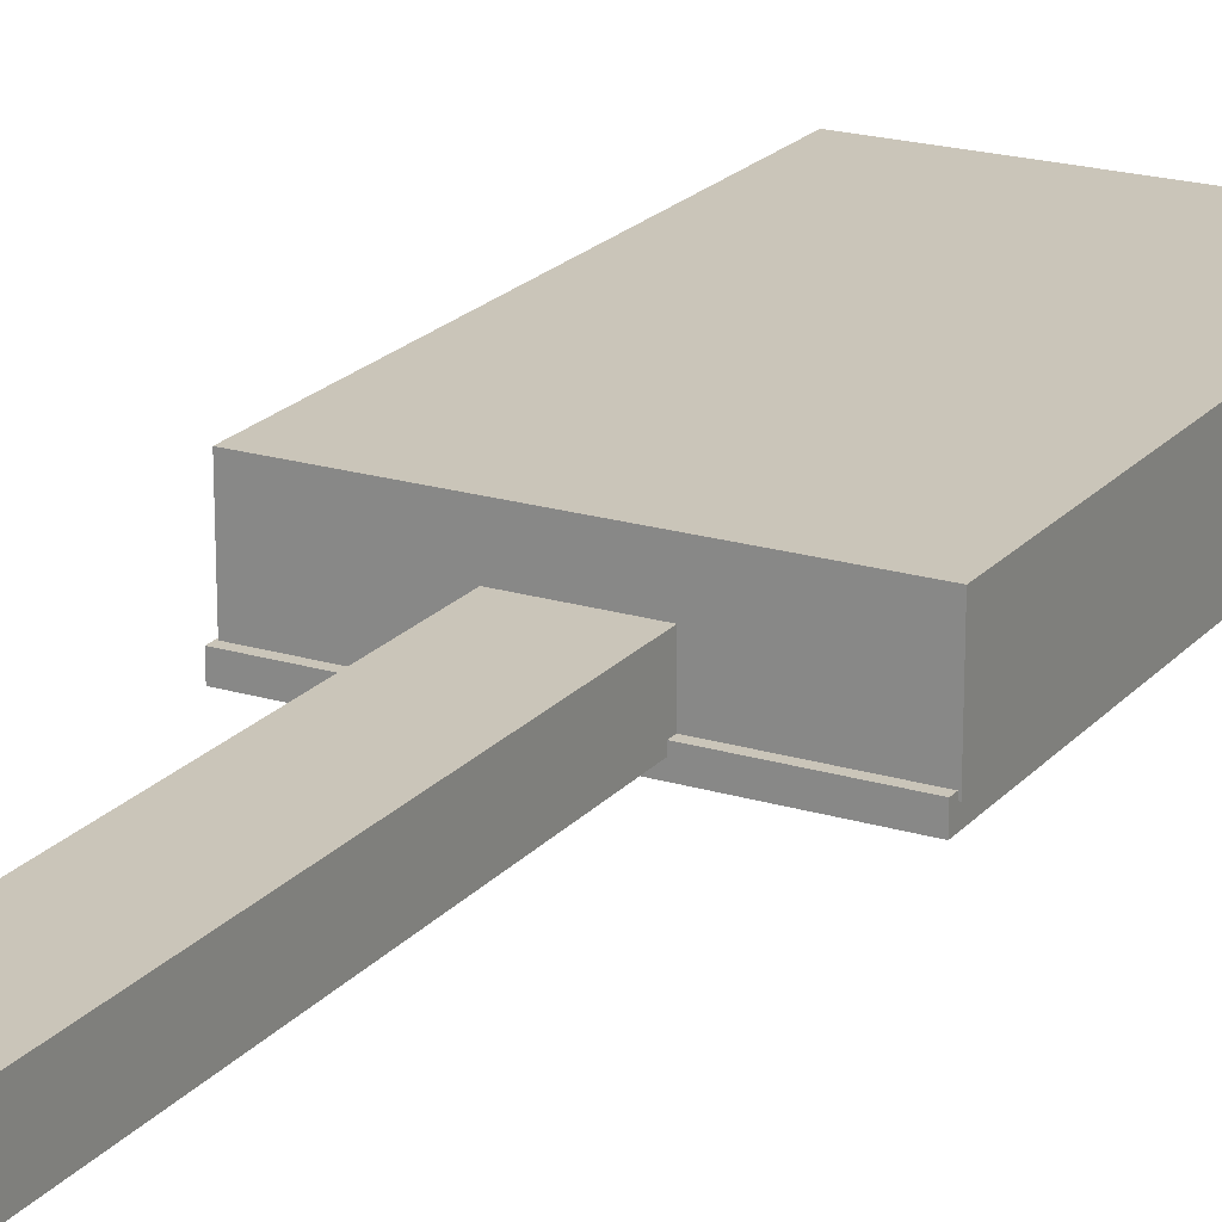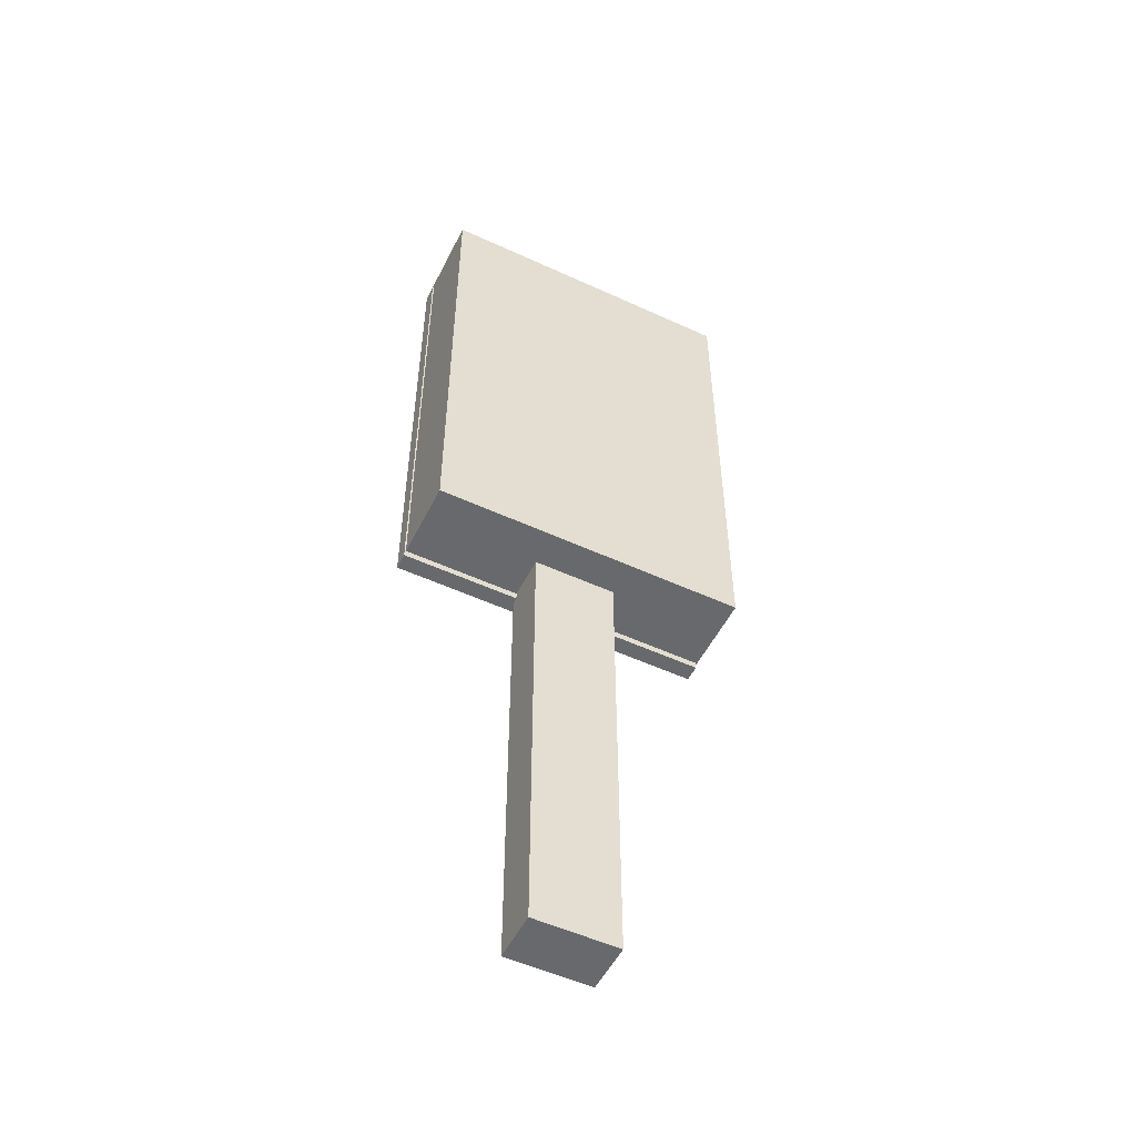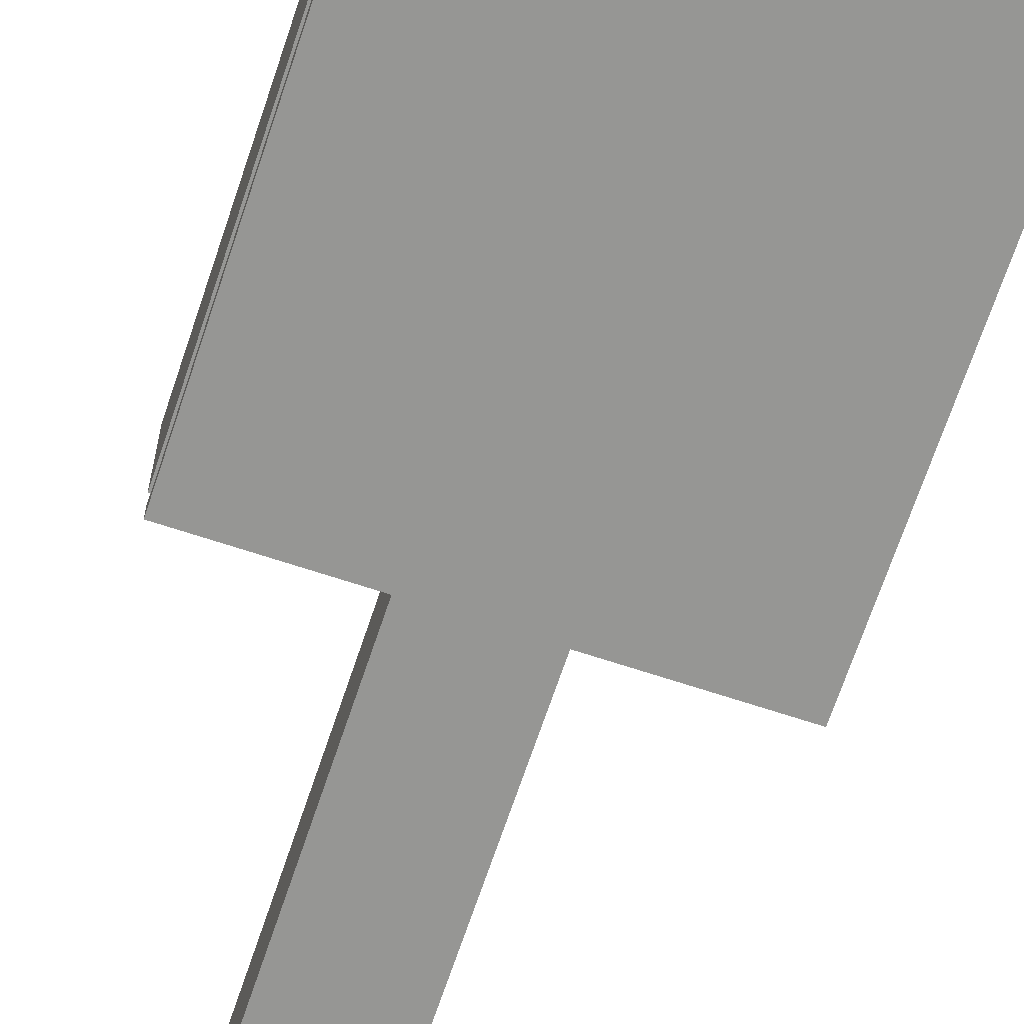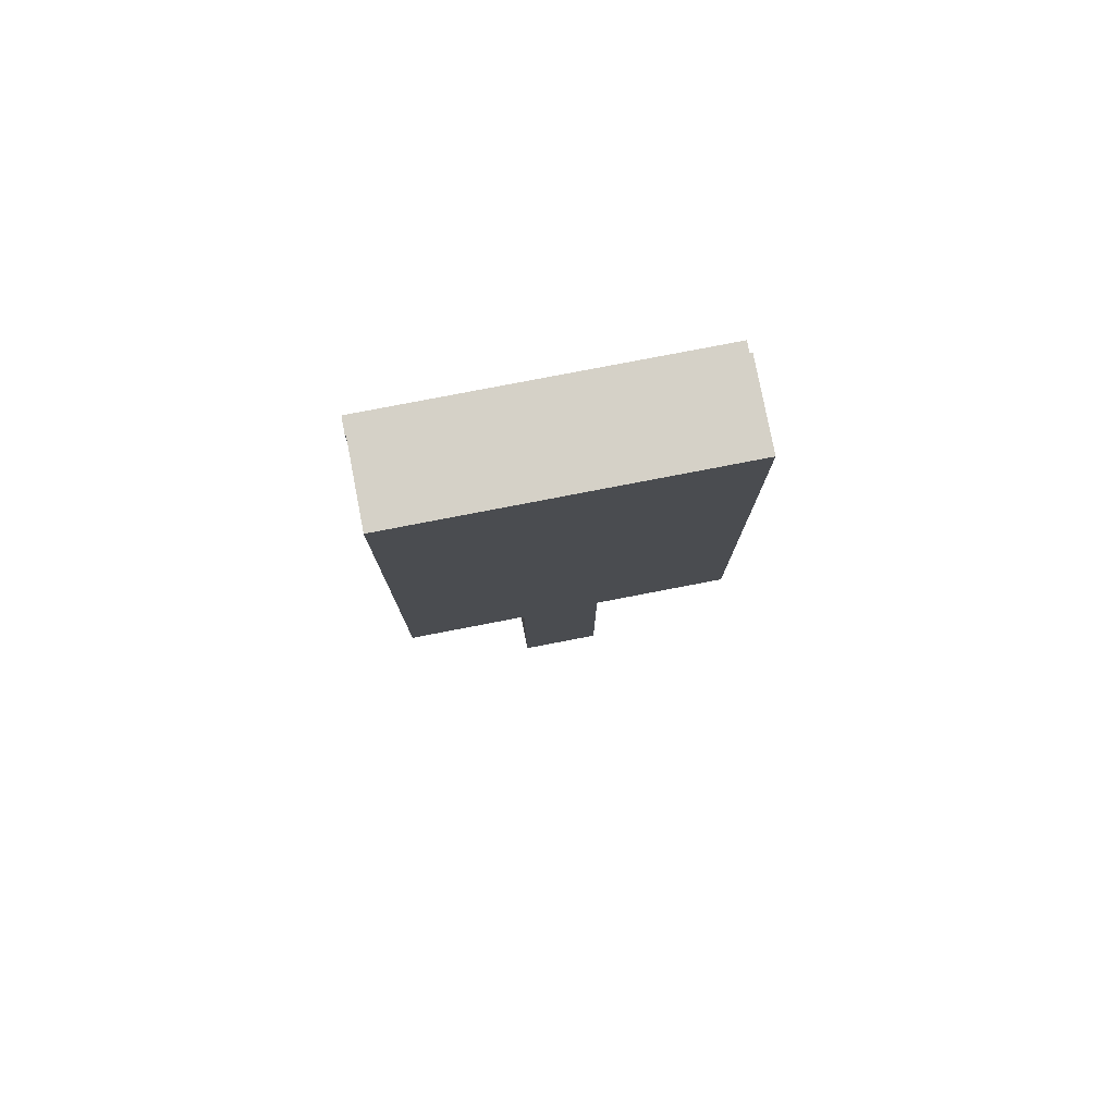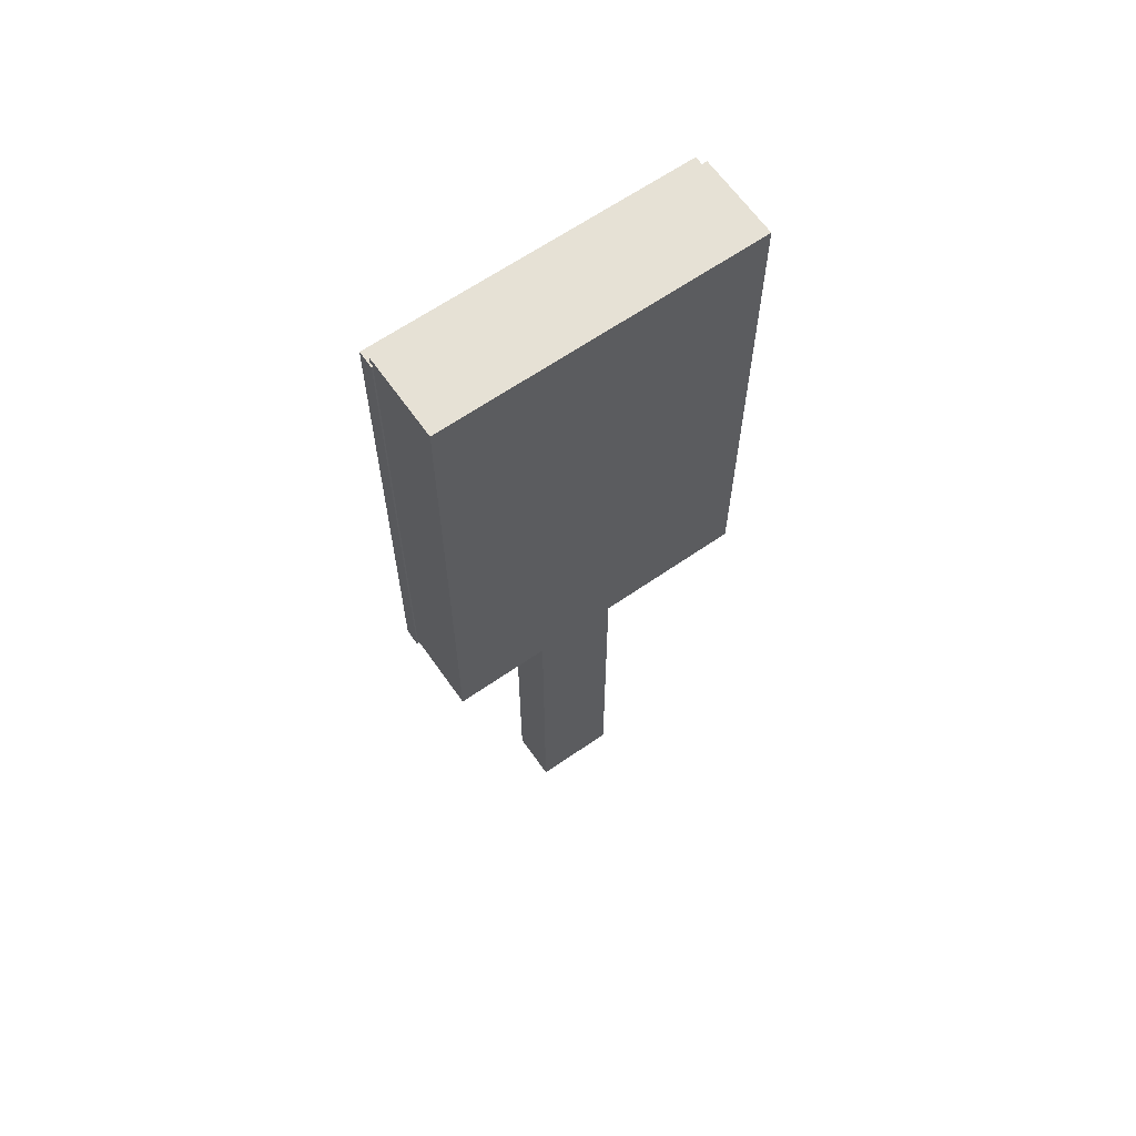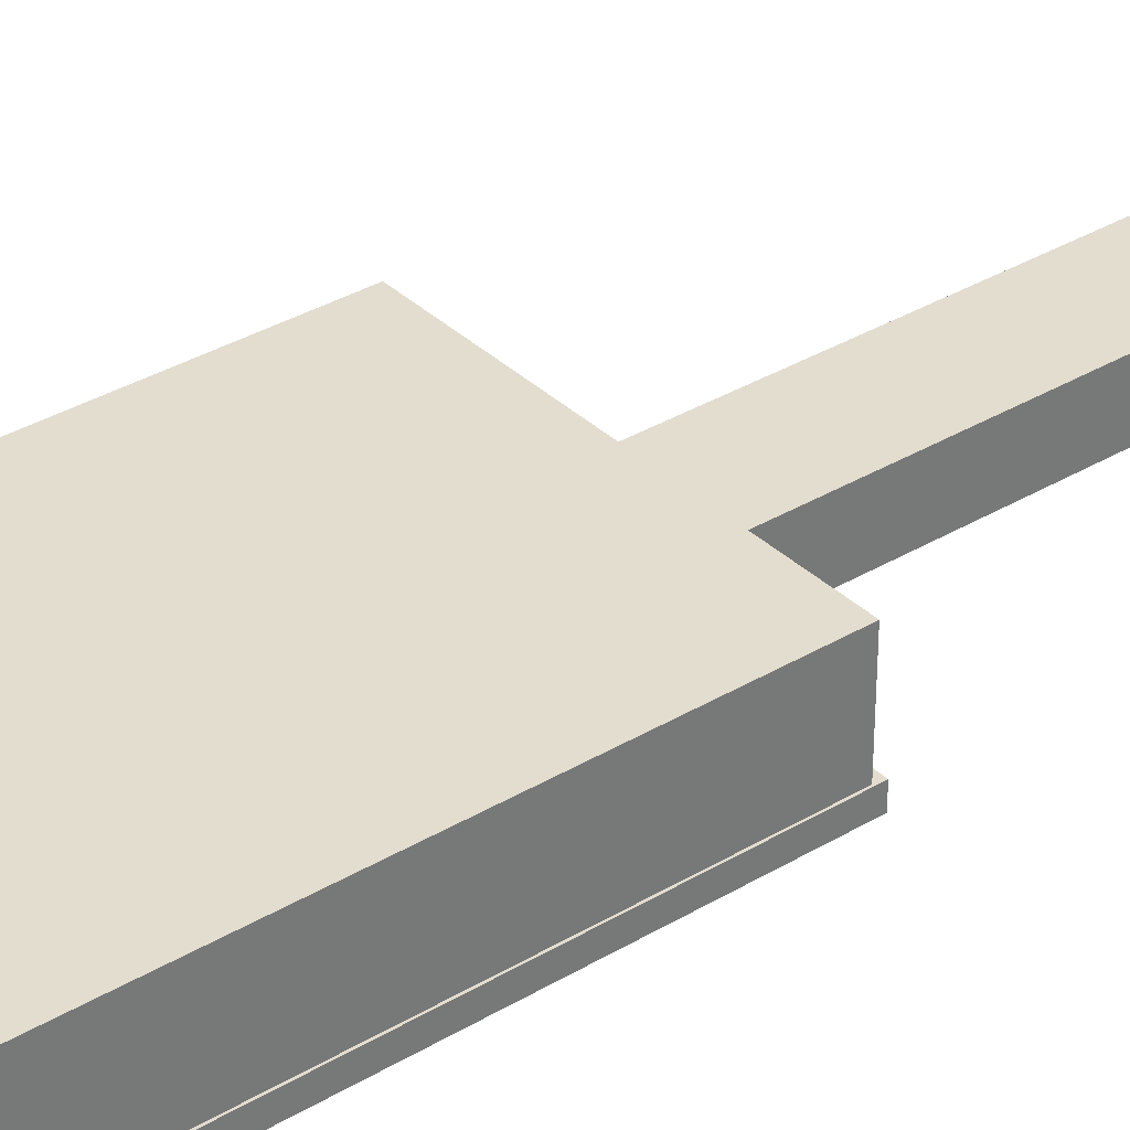
<metadata>
{"format":"obj","ext":"obj","renderer":"f3d","projection":"perspective","resolution":1024,"background":"white","views":[{"elev":20.6,"azim":28.7,"up":"+Z"},{"elev":-52.8,"azim":-26.3,"up":"+Y"},{"elev":-67.7,"azim":161.6,"up":"+Z"},{"elev":79.0,"azim":-10.9,"up":"+Y"},{"elev":64.1,"azim":-35.0,"up":"+Y"},{"elev":34.8,"azim":-128.6,"up":"+Z"}]}
</metadata>
<code>
o Cube.002
v -0.0259 0.2148 0.05183
v -0.0259 0.2148 0.02183
v -0.0259 -0.0652 0.02183
v -0.0259 -0.0652 0.05183
v 0.0241 0.2148 0.02183
v 0.0241 -0.0652 0.02183
v 0.0241 0.2148 0.05183
v 0.0241 -0.0652 0.05183
f 1 2 3 4
f 2 5 6 3
f 5 7 8 6
f 7 1 4 8
f 4 3 6 8
f 2 1 7 5
o Cube.001
v -0.09624 0.2111 0.02341
v -0.09624 0.2111 0.07341
v -0.09624 0.5211 0.07341
v -0.09624 0.5211 0.02341
v 0.09376 0.2111 0.02341
v 0.09376 0.5211 0.02341
v 0.09376 0.5211 0.07341
v 0.09376 0.2111 0.07341
f 9 10 11 12
f 13 14 15 16
f 9 13 16 10
f 11 15 14 12
f 13 9 12 14
f 10 16 15 11
o Cube_Cube.003
v -0.09708 0.5167 0.01587
v 0.09292 0.5167 0.01587
v 0.09292 0.2067 0.01587
v -0.09708 0.2067 0.01587
v 0.09292 0.5167 0.02587
v -0.09708 0.5167 0.02587
v -0.09708 0.2067 0.02587
v 0.09292 0.2067 0.02587
f 22 17 20 23
f 18 21 24 19
f 23 20 19 24
f 17 22 21 18
f 17 18 19 20
f 21 22 23 24

</code>
